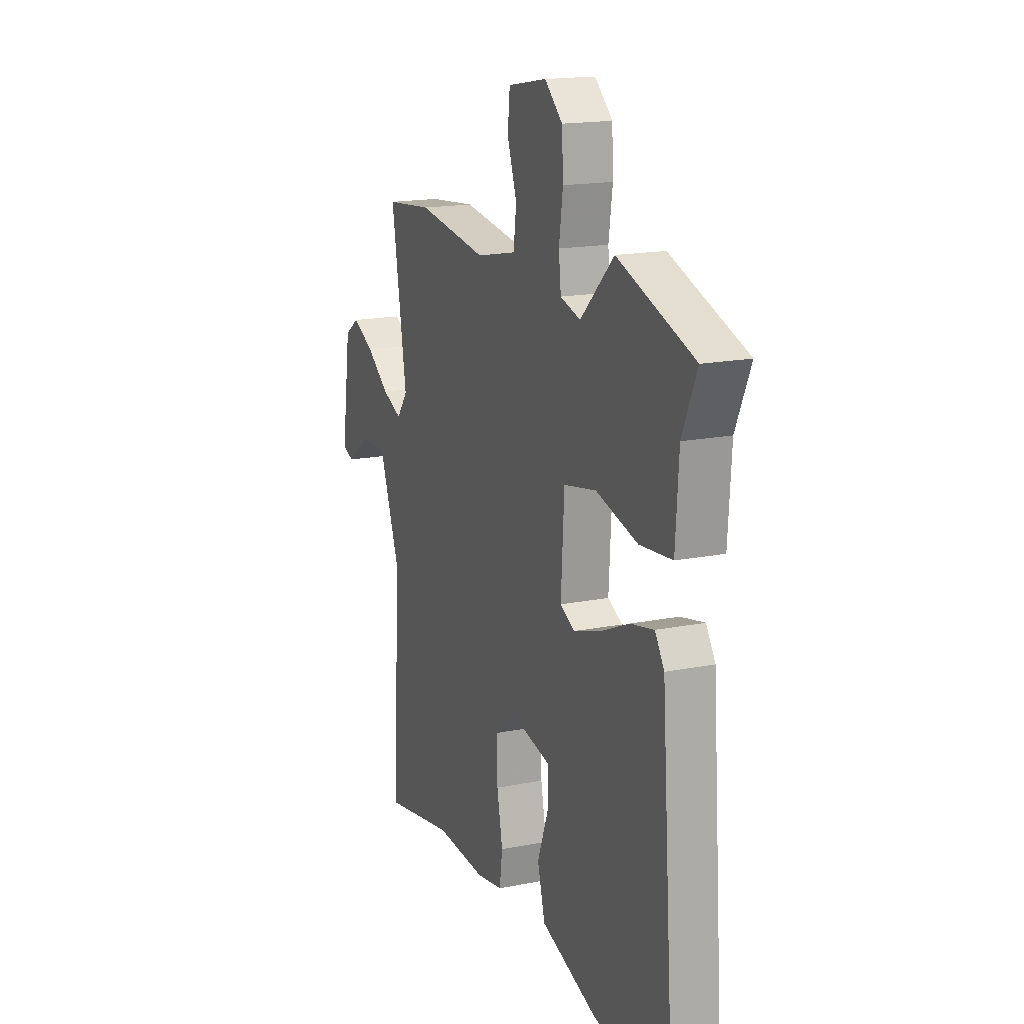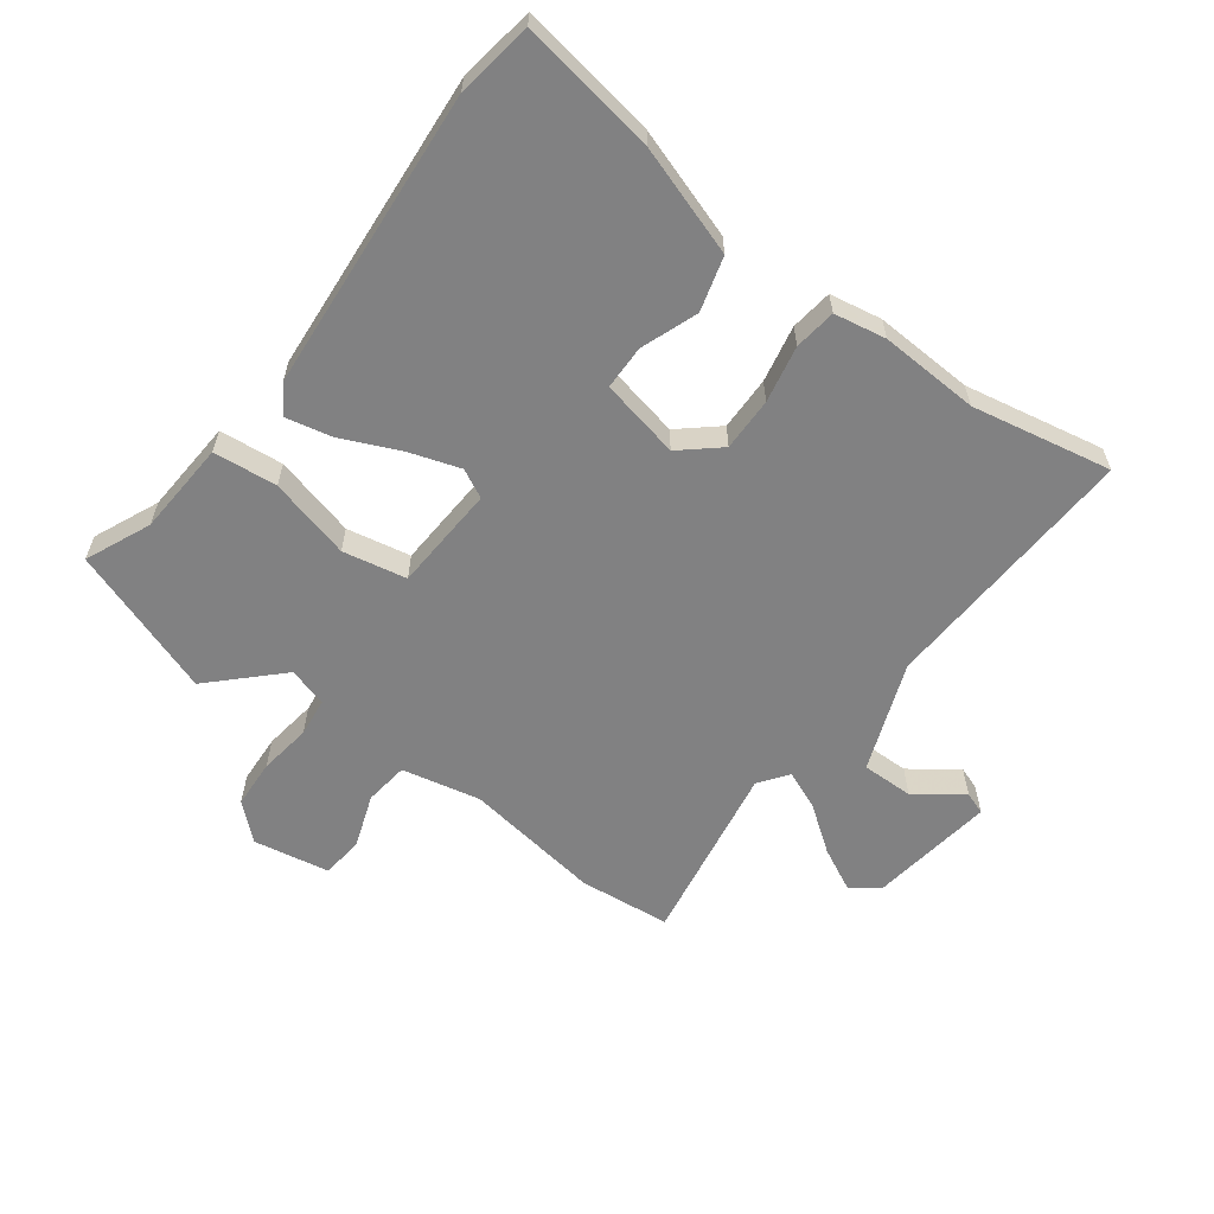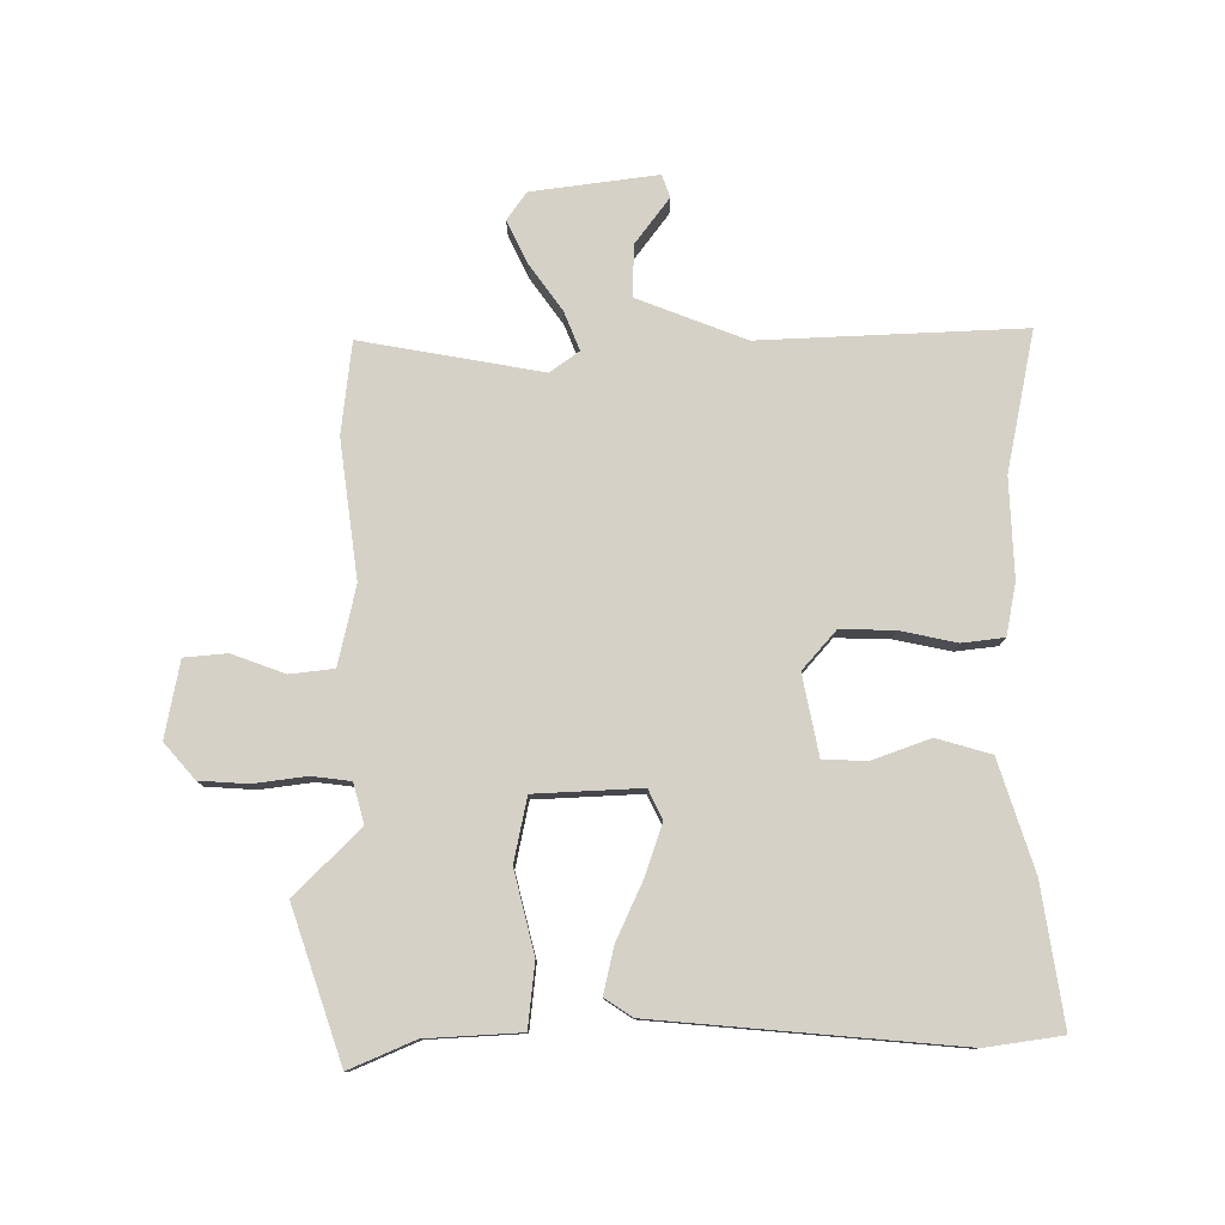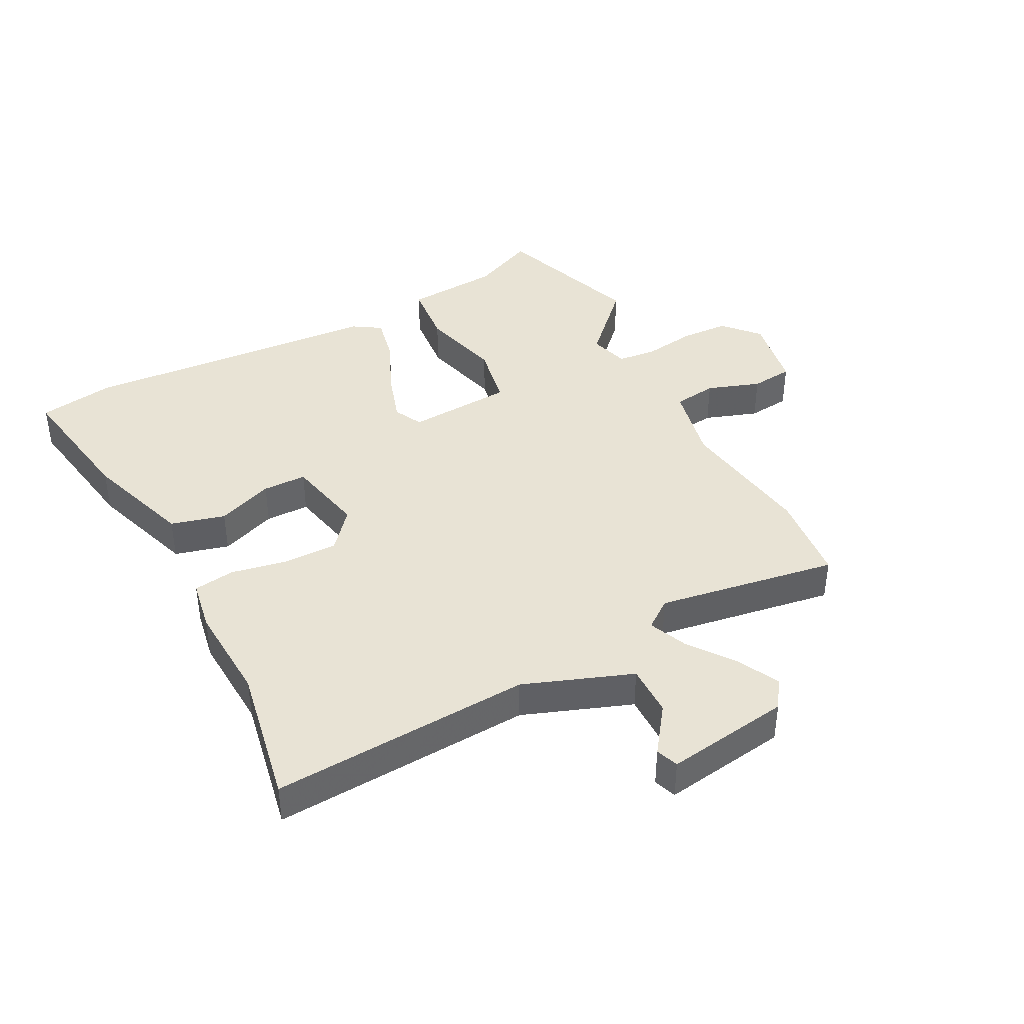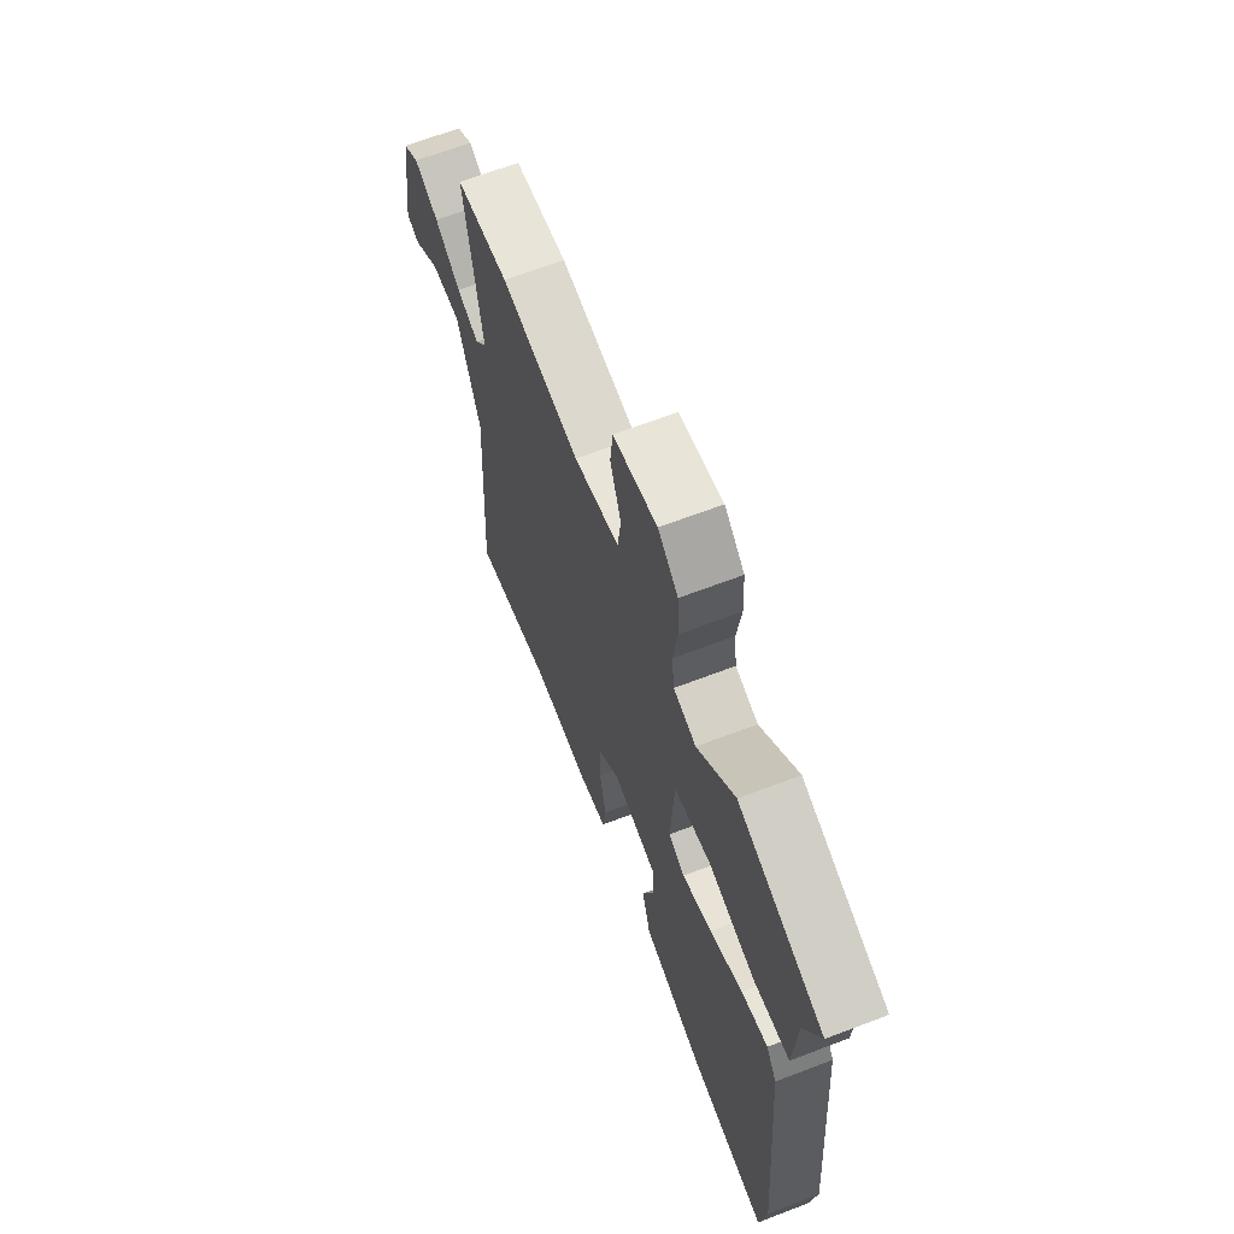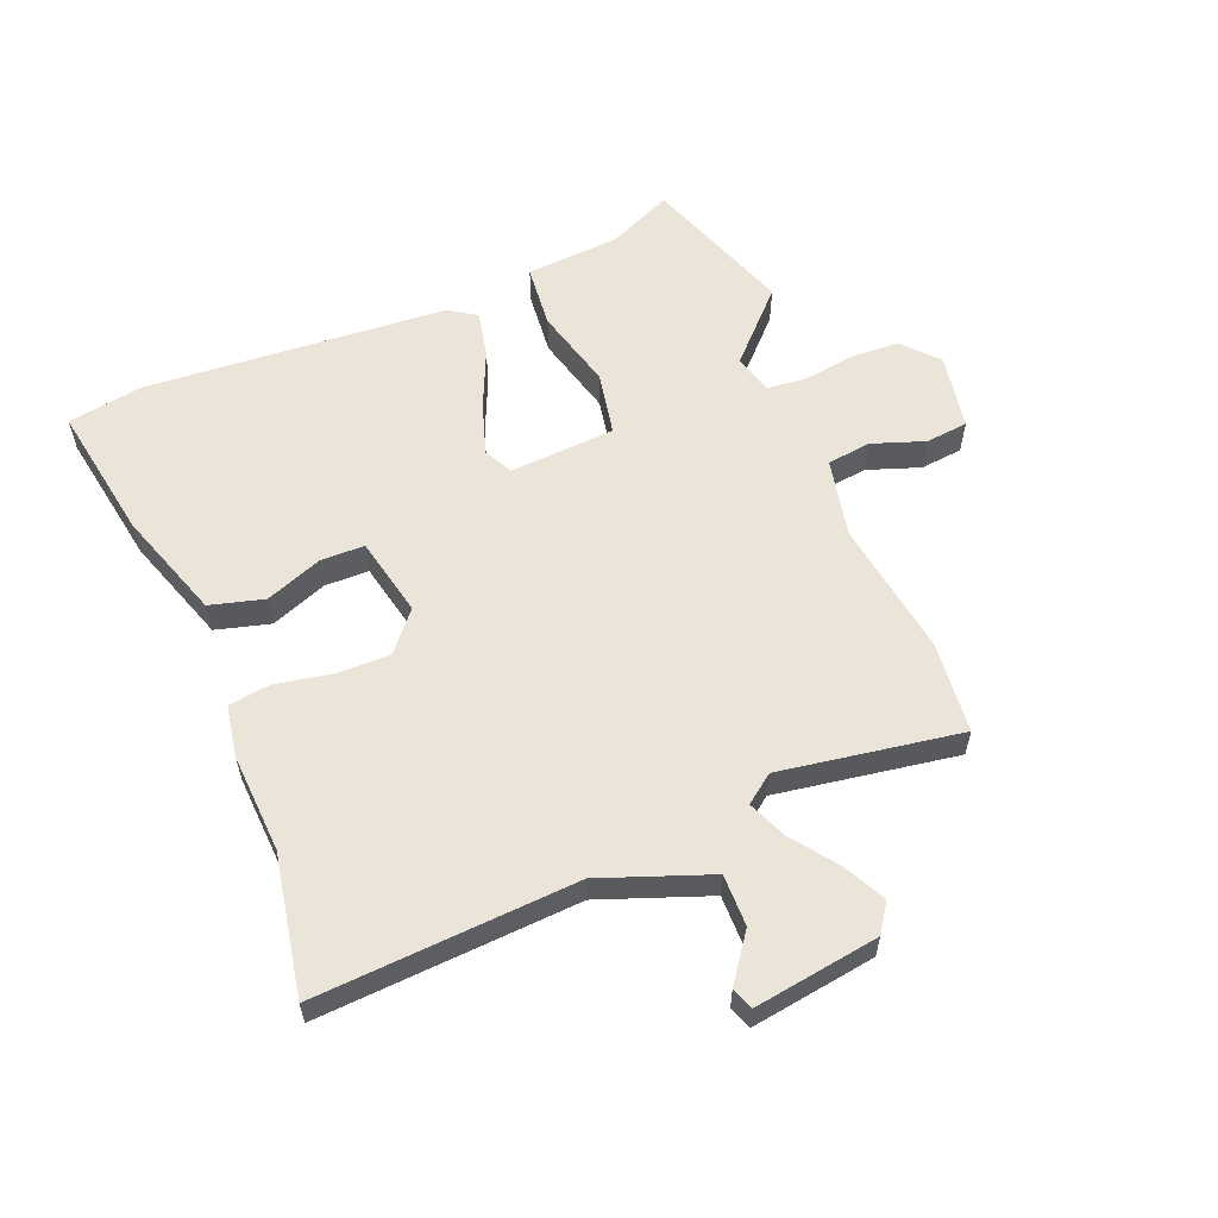
<metadata>
{"format":"obj","ext":"obj","renderer":"f3d","projection":"perspective","resolution":1024,"background":"white","views":[{"elev":16.9,"azim":68.0,"up":"+Z"},{"elev":-60.5,"azim":143.4,"up":"+Y"},{"elev":78.9,"azim":90.5,"up":"+Y"},{"elev":41.2,"azim":-117.8,"up":"+Y"},{"elev":65.3,"azim":68.9,"up":"+Z"},{"elev":58.7,"azim":-112.4,"up":"+Y"}]}
</metadata>
<code>
v 0.315 0.07 0.565
v 0.554 0.07 0.481
v 0.508 0.07 0.377
v 0.498 0.07 0.226
v 0.396 0.07 0.216
v 0.265 0.07 0.25
v 0.163 0.07 0.23
v 0.153 0.07 0.06
v 0.199 0.07 0.037
v 0.282 0.07 0.064
v 0.374 0.07 0.105
v 0.448 0.07 0.121
v 0.477 0.07 0.076
v 0.514 0.07 -0.408
v 0.495 0.07 -0.53
v 0.275 0.07 -0.494
v 0.101 0.07 -0.436
v 0.077 0.07 -0.349
v 0.111 0.07 -0.258
v 0.11 0.07 -0.187
v -0.018 0.07 -0.16
v -0.08 0.07 -0.213
v -0.079 0.07 -0.299
v -0.061 0.07 -0.39
v -0.07 0.07 -0.457
v -0.153 0.07 -0.472
v -0.312 0.07 -0.464
v -0.536 0.07 -0.507
v -0.513 0.07 -0.088
v -0.578 0.07 0.086
v -0.661 0.07 0.085
v -0.735 0.07 0.031
v -0.771 0.07 0.044
v -0.742 0.07 0.245
v -0.697 0.07 0.276
v -0.629 0.07 0.242
v -0.557 0.07 0.189
v -0.495 0.07 0.163
v -0.461 0.07 0.209
v -0.509 0.07 0.499
v -0.362 0.07 0.514
v -0.142 0.07 0.482
v -0.016 0.07 0.509
v -0.007 0.07 0.579
v -0.037 0.07 0.664
v -0.03 0.07 0.732
v 0.092 0.07 0.754
v 0.148 0.07 0.704
v 0.152 0.07 0.626
v 0.14 0.07 0.542
v 0.147 0.07 0.48
v 0.21 0.07 0.462
v 0.315 0 0.565
v 0.554 0 0.481
v 0.508 0 0.377
v 0.498 0 0.226
v 0.396 0 0.216
v 0.265 0 0.25
v 0.163 0 0.23
v 0.153 0 0.06
v 0.199 0 0.037
v 0.282 0 0.064
v 0.374 0 0.105
v 0.448 0 0.121
v 0.477 0 0.076
v 0.514 0 -0.408
v 0.495 0 -0.53
v 0.275 0 -0.494
v 0.101 0 -0.436
v 0.077 0 -0.349
v 0.111 0 -0.258
v 0.11 0 -0.187
v -0.018 0 -0.16
v -0.08 0 -0.213
v -0.079 0 -0.299
v -0.061 0 -0.39
v -0.07 0 -0.457
v -0.153 0 -0.472
v -0.312 0 -0.464
v -0.536 0 -0.507
v -0.513 0 -0.088
v -0.578 0 0.086
v -0.661 0 0.085
v -0.735 0 0.031
v -0.771 0 0.044
v -0.742 0 0.245
v -0.697 0 0.276
v -0.629 0 0.242
v -0.557 0 0.189
v -0.495 0 0.163
v -0.461 0 0.209
v -0.509 0 0.499
v -0.362 0 0.514
v -0.142 0 0.482
v -0.016 0 0.509
v -0.007 0 0.579
v -0.037 0 0.664
v -0.03 0 0.732
v 0.092 0 0.754
v 0.148 0 0.704
v 0.152 0 0.626
v 0.14 0 0.542
v 0.147 0 0.48
v 0.21 0 0.462
f 47 48 49 50
f 47 50 51
f 44 45 46 47
f 43 44 47 51
f 42 43 51 52
f 39 40 41 42
f 38 39 42 52
f 34 35 36 37
f 34 37 38
f 31 32 33 34
f 30 31 34 38
f 29 30 38 52
f 27 28 29 52
f 23 24 25 26
f 22 23 26 27
f 16 17 18 19
f 16 19 20
f 15 16 20
f 14 15 20
f 13 14 20
f 10 11 12 13
f 9 10 13 20
f 8 9 20 21
f 3 4 5 6
f 3 6 7
f 2 3 7
f 1 2 7
f 22 27 52 1
f 7 8 21 22
f 1 7 22
f 102 101 100 99
f 103 102 99
f 99 98 97 96
f 103 99 96 95
f 104 103 95 94
f 94 93 92 91
f 104 94 91 90
f 89 88 87 86
f 90 89 86
f 86 85 84 83
f 90 86 83 82
f 104 90 82 81
f 104 81 80 79
f 78 77 76 75
f 79 78 75 74
f 71 70 69 68
f 72 71 68
f 72 68 67
f 72 67 66
f 72 66 65
f 65 64 63 62
f 72 65 62 61
f 73 72 61 60
f 58 57 56 55
f 59 58 55
f 59 55 54
f 59 54 53
f 53 104 79 74
f 74 73 60 59
f 74 59 53
f 1 53 54 2
f 2 54 55 3
f 3 55 56 4
f 4 56 57 5
f 5 57 58 6
f 6 58 59 7
f 7 59 60 8
f 8 60 61 9
f 9 61 62 10
f 10 62 63 11
f 11 63 64 12
f 12 64 65 13
f 13 65 66 14
f 14 66 67 15
f 15 67 68 16
f 16 68 69 17
f 17 69 70 18
f 18 70 71 19
f 19 71 72 20
f 20 72 73 21
f 21 73 74 22
f 22 74 75 23
f 23 75 76 24
f 24 76 77 25
f 25 77 78 26
f 26 78 79 27
f 27 79 80 28
f 28 80 81 29
f 29 81 82 30
f 30 82 83 31
f 31 83 84 32
f 32 84 85 33
f 33 85 86 34
f 34 86 87 35
f 35 87 88 36
f 36 88 89 37
f 37 89 90 38
f 38 90 91 39
f 39 91 92 40
f 40 92 93 41
f 41 93 94 42
f 42 94 95 43
f 43 95 96 44
f 44 96 97 45
f 45 97 98 46
f 46 98 99 47
f 47 99 100 48
f 48 100 101 49
f 49 101 102 50
f 50 102 103 51
f 51 103 104 52
f 52 104 53 1

</code>
